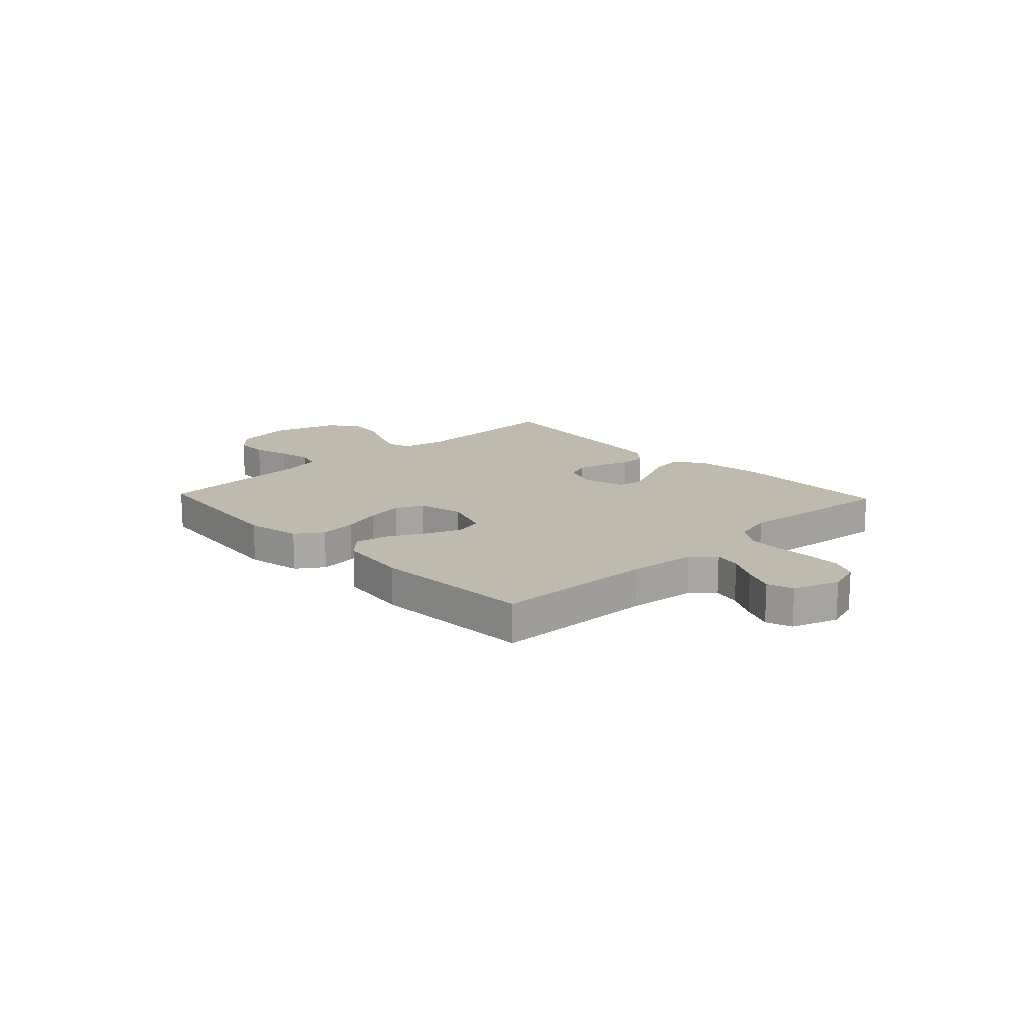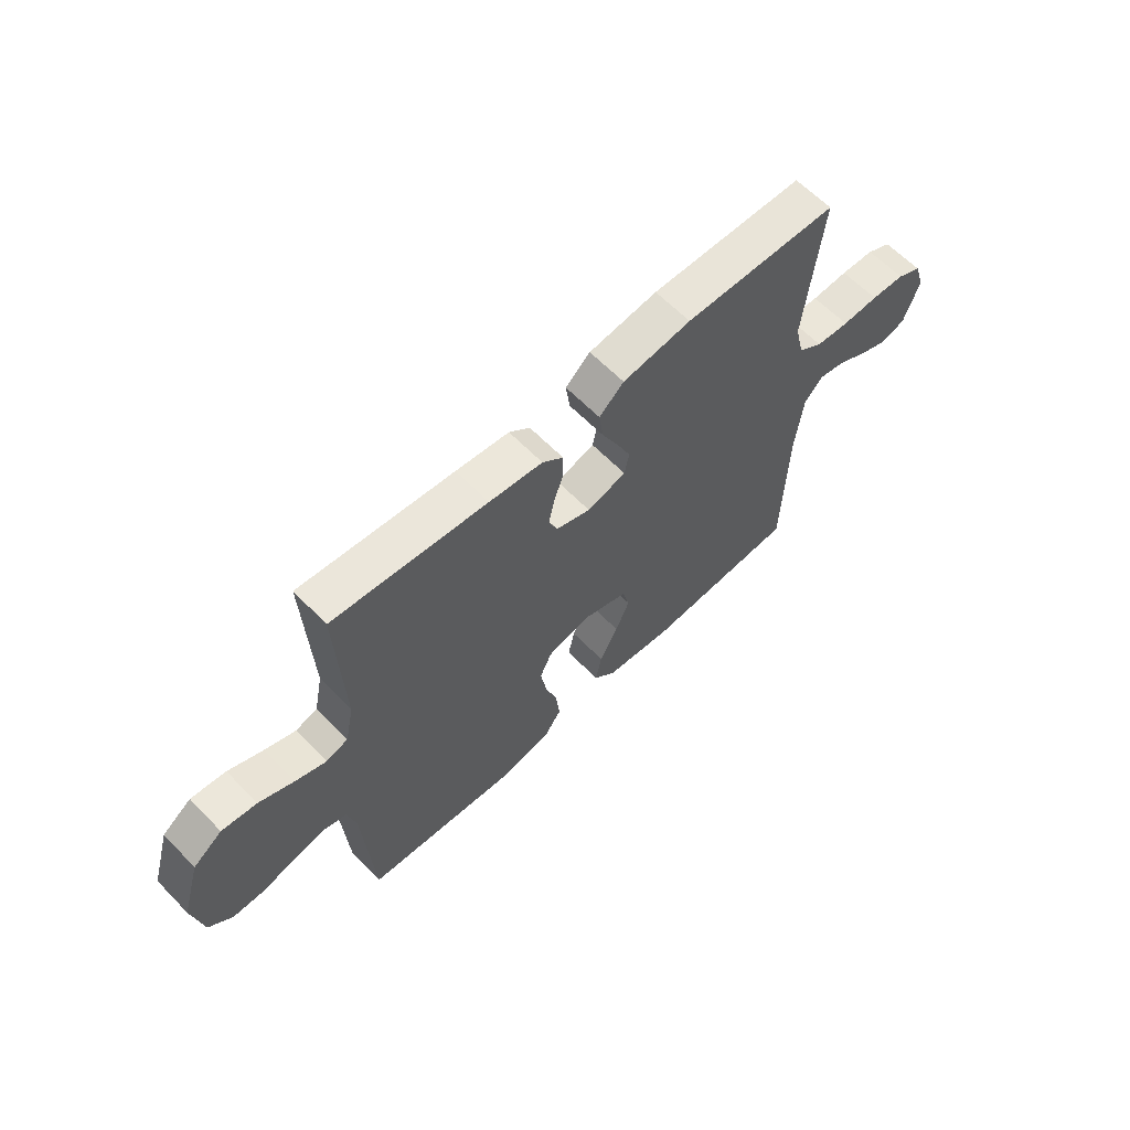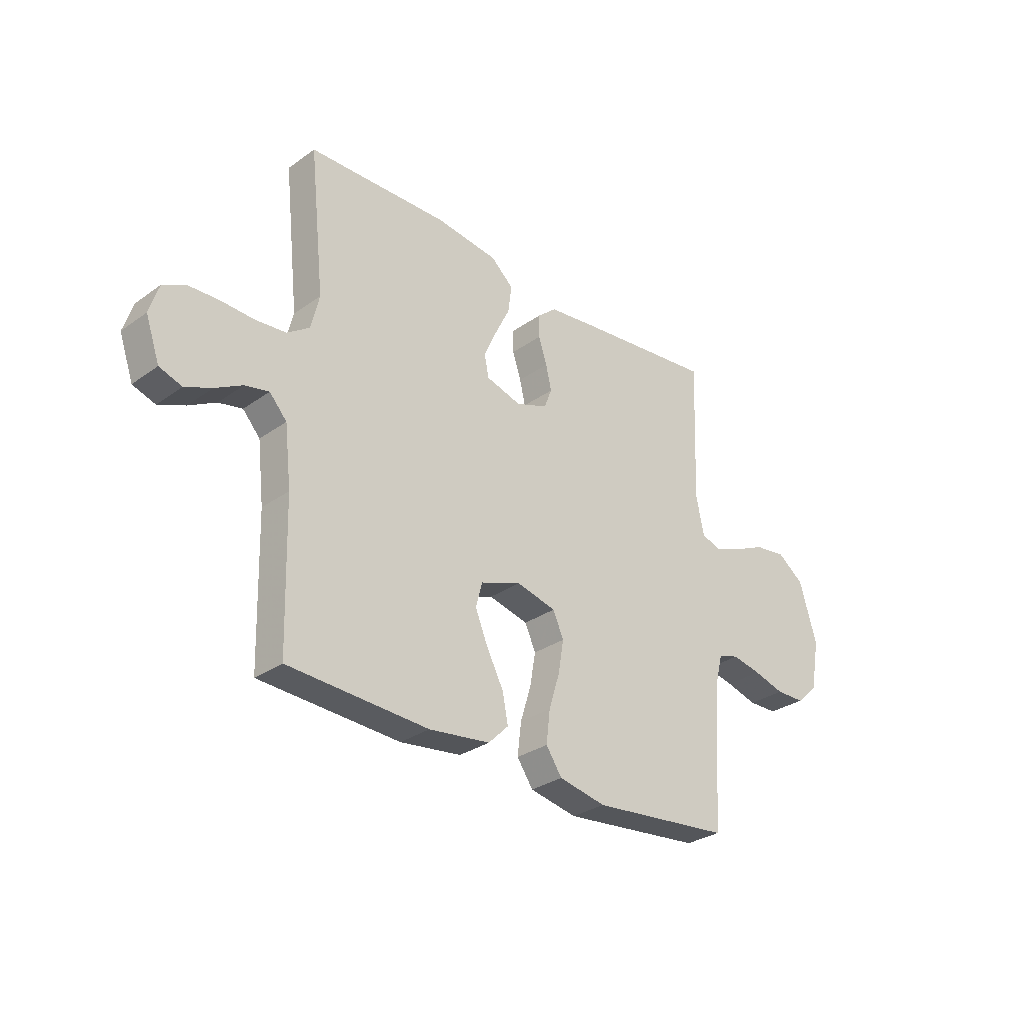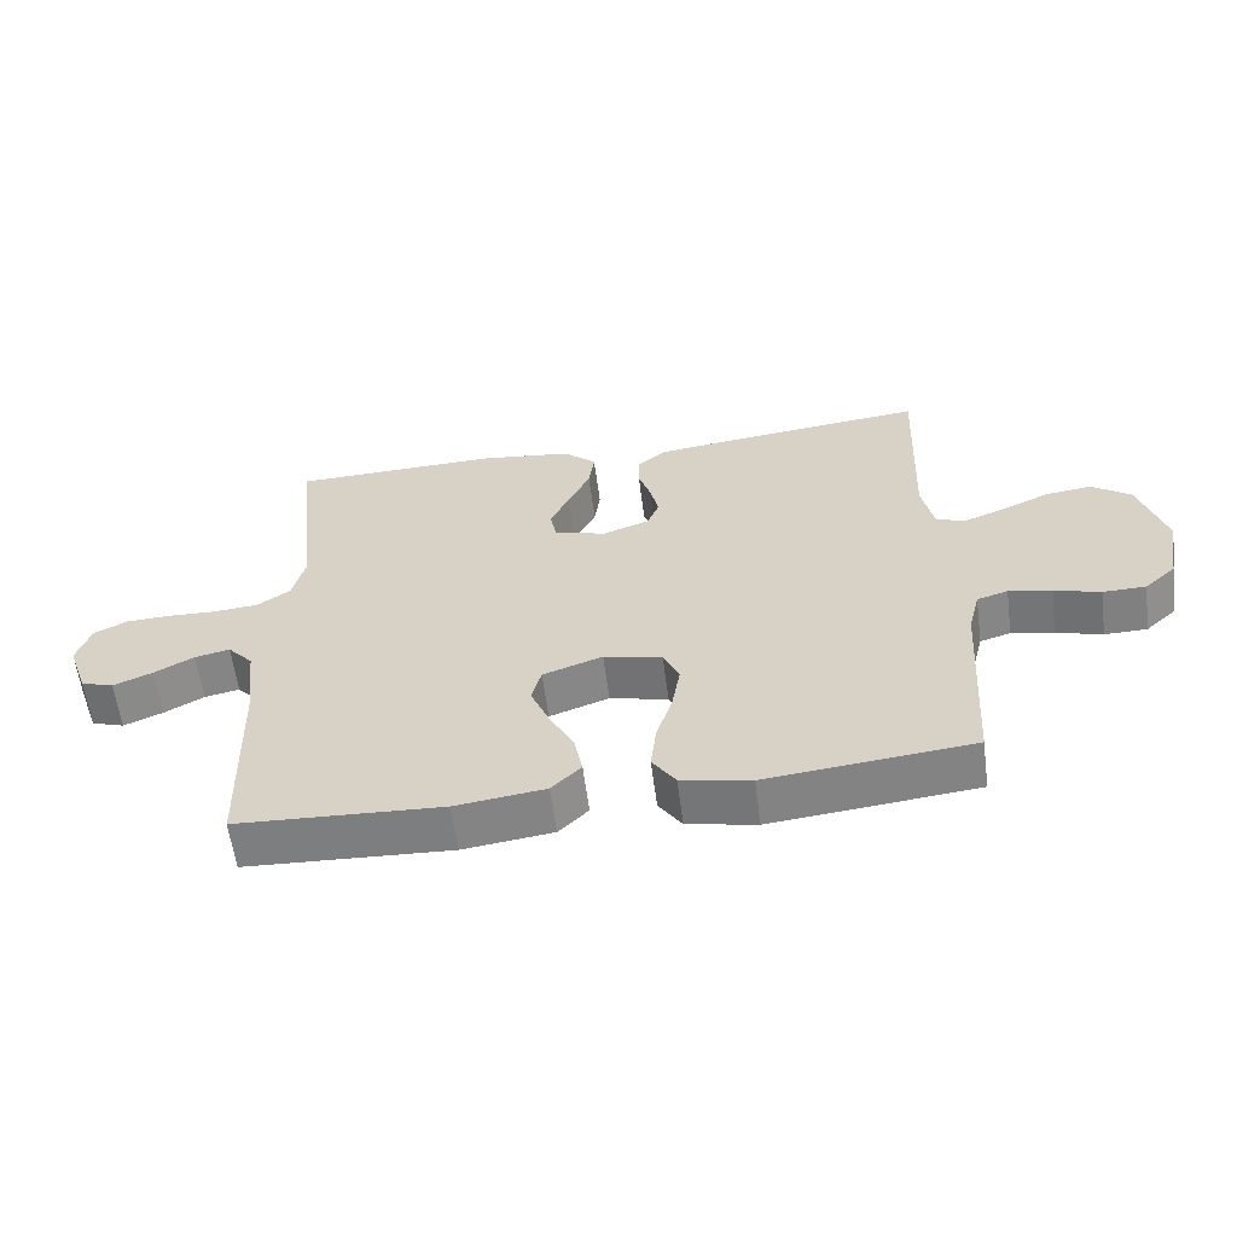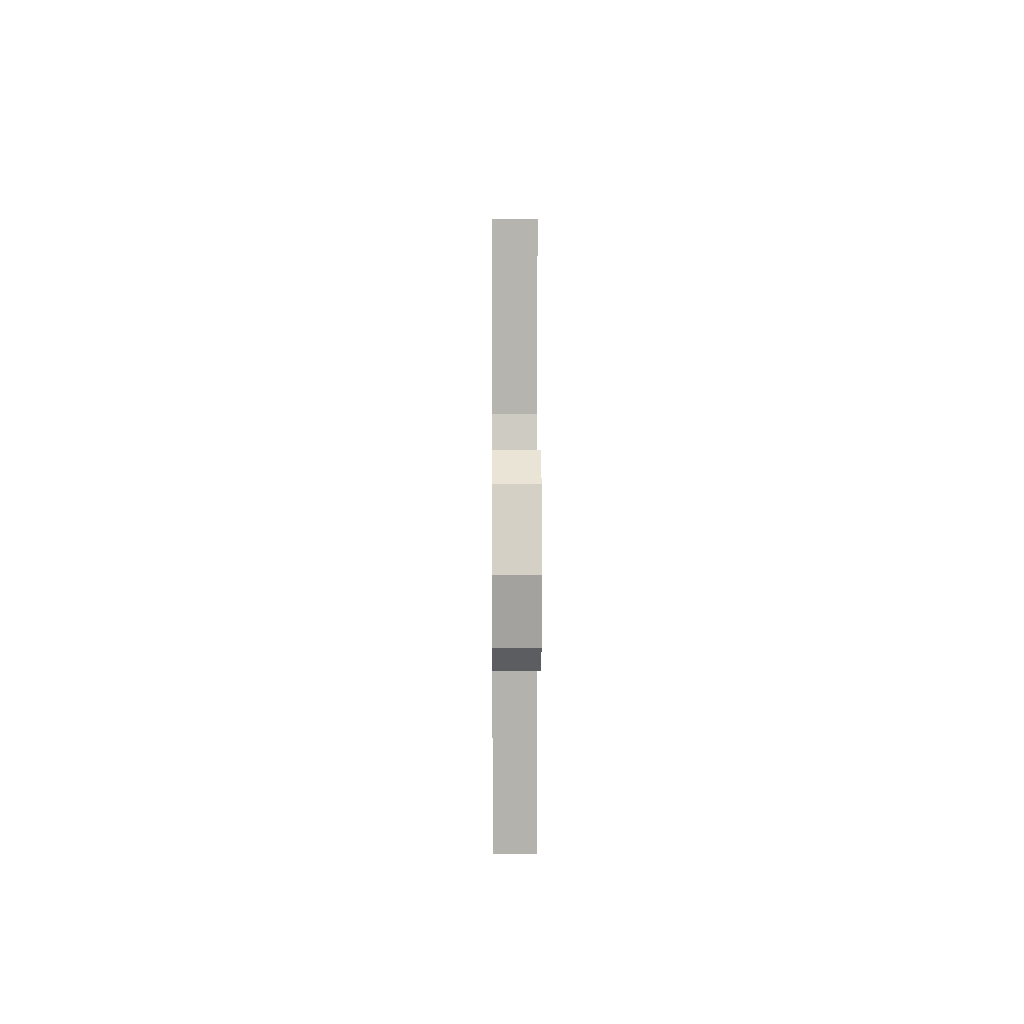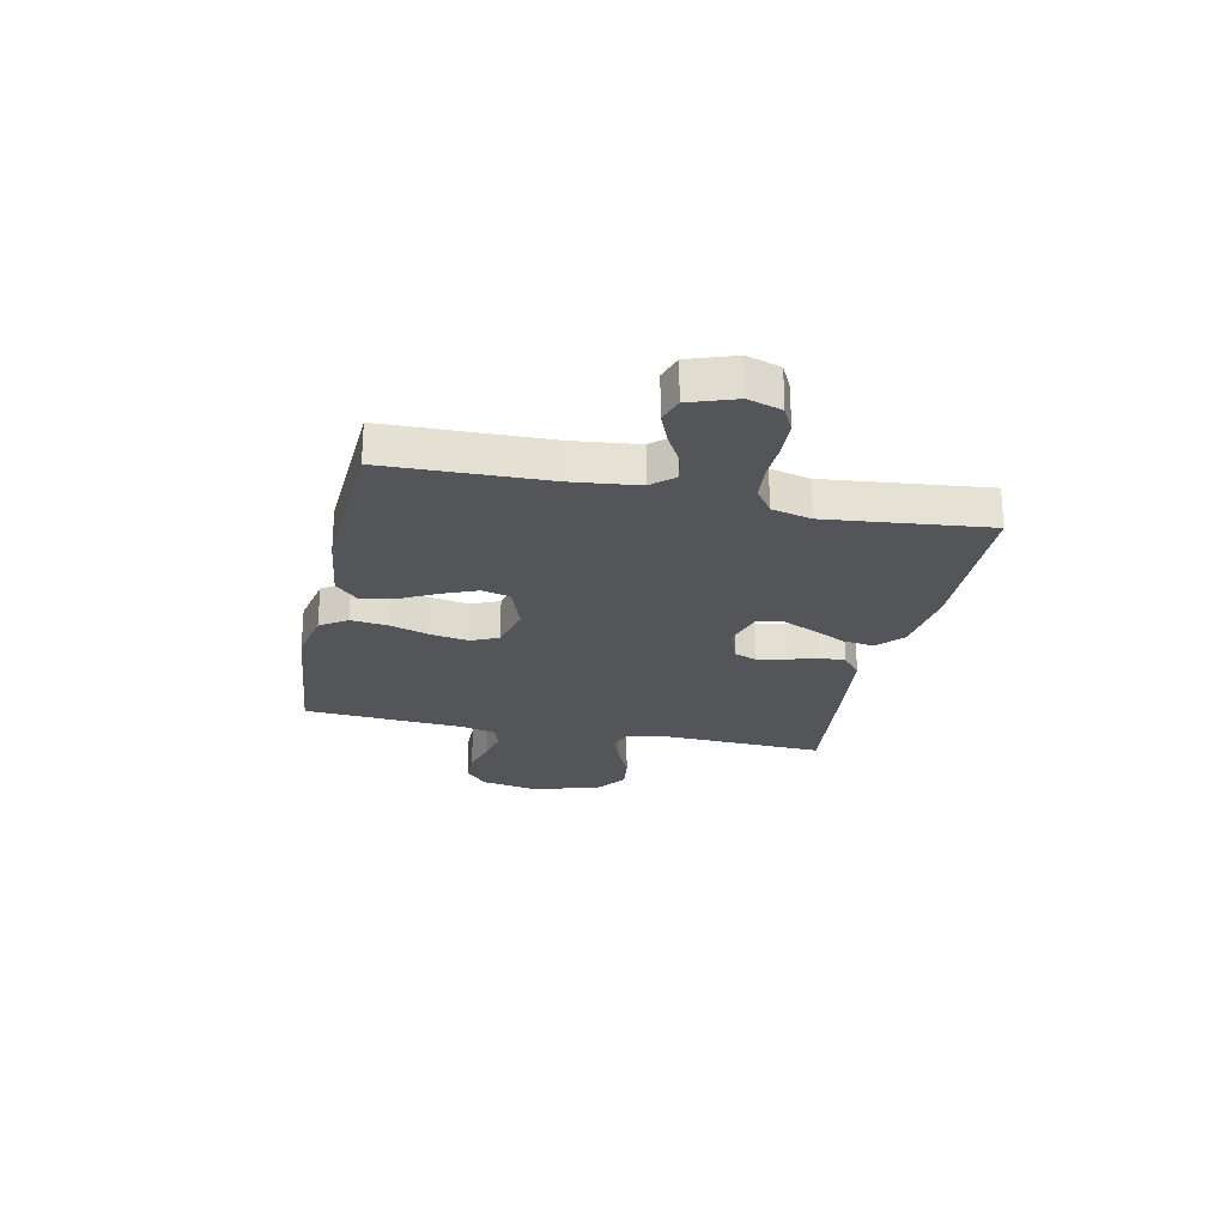
<metadata>
{"format":"obj","ext":"obj","renderer":"f3d","projection":"perspective","resolution":1024,"background":"white","views":[{"elev":15.4,"azim":-133.4,"up":"+Y"},{"elev":62.2,"azim":136.0,"up":"+Z"},{"elev":-30.1,"azim":-44.1,"up":"+Z"},{"elev":-60.0,"azim":7.4,"up":"+Z"},{"elev":7.0,"azim":89.5,"up":"+Z"},{"elev":-24.3,"azim":-102.1,"up":"+Y"}]}
</metadata>
<code>
v -0.5 0.07 -0.5
v -0.508 0.07 -0.2
v -0.522 0.07 -0.076
v -0.559 0.07 -0.035
v -0.61 0.07 -0.046
v -0.668 0.07 -0.078
v -0.725 0.07 -0.102
v -0.773 0.07 -0.086
v -0.803 0.07 0
v -0.783 0.07 0.063
v -0.735 0.07 0.087
v -0.67 0.07 0.09
v -0.599 0.07 0.087
v -0.534 0.07 0.093
v -0.486 0.07 0.126
v -0.468 0.07 0.2
v -0.5 0.07 0.5
v -0.2 0.07 0.508
v -0.066 0.07 0.491
v -0.018 0.07 0.448
v -0.026 0.07 0.389
v -0.058 0.07 0.324
v -0.085 0.07 0.263
v -0.076 0.07 0.217
v 0 0.07 0.195
v 0.068 0.07 0.22
v 0.085 0.07 0.263
v 0.073 0.07 0.315
v 0.055 0.07 0.37
v 0.055 0.07 0.419
v 0.096 0.07 0.454
v 0.2 0.07 0.467
v 0.5 0.07 0.5
v 0.488 0.07 0.2
v 0.505 0.07 0.118
v 0.548 0.07 0.104
v 0.608 0.07 0.127
v 0.676 0.07 0.158
v 0.744 0.07 0.167
v 0.801 0.07 0.125
v 0.838 0.07 0
v 0.818 0.07 -0.108
v 0.772 0.07 -0.15
v 0.71 0.07 -0.151
v 0.643 0.07 -0.132
v 0.581 0.07 -0.119
v 0.536 0.07 -0.133
v 0.519 0.07 -0.2
v 0.5 0.07 -0.5
v 0.2 0.07 -0.531
v 0.099 0.07 -0.511
v 0.065 0.07 -0.461
v 0.073 0.07 -0.392
v 0.096 0.07 -0.318
v 0.108 0.07 -0.248
v 0.085 0.07 -0.197
v 0 0.07 -0.176
v -0.087 0.07 -0.207
v -0.101 0.07 -0.26
v -0.074 0.07 -0.325
v -0.038 0.07 -0.394
v -0.026 0.07 -0.455
v -0.069 0.07 -0.498
v -0.2 0.07 -0.515
v -0.5 0 -0.5
v -0.508 0 -0.2
v -0.522 0 -0.076
v -0.559 0 -0.035
v -0.61 0 -0.046
v -0.668 0 -0.078
v -0.725 0 -0.102
v -0.773 0 -0.086
v -0.803 0 0
v -0.783 0 0.063
v -0.735 0 0.087
v -0.67 0 0.09
v -0.599 0 0.087
v -0.534 0 0.093
v -0.486 0 0.126
v -0.468 0 0.2
v -0.5 0 0.5
v -0.2 0 0.508
v -0.066 0 0.491
v -0.018 0 0.448
v -0.026 0 0.389
v -0.058 0 0.324
v -0.085 0 0.263
v -0.076 0 0.217
v 0 0 0.195
v 0.068 0 0.22
v 0.085 0 0.263
v 0.073 0 0.315
v 0.055 0 0.37
v 0.055 0 0.419
v 0.096 0 0.454
v 0.2 0 0.467
v 0.5 0 0.5
v 0.488 0 0.2
v 0.505 0 0.118
v 0.548 0 0.104
v 0.608 0 0.127
v 0.676 0 0.158
v 0.744 0 0.167
v 0.801 0 0.125
v 0.838 0 0
v 0.818 0 -0.108
v 0.772 0 -0.15
v 0.71 0 -0.151
v 0.643 0 -0.132
v 0.581 0 -0.119
v 0.536 0 -0.133
v 0.519 0 -0.2
v 0.5 0 -0.5
v 0.2 0 -0.531
v 0.099 0 -0.511
v 0.065 0 -0.461
v 0.073 0 -0.392
v 0.096 0 -0.318
v 0.108 0 -0.248
v 0.085 0 -0.197
v 0 0 -0.176
v -0.087 0 -0.207
v -0.101 0 -0.26
v -0.074 0 -0.325
v -0.038 0 -0.394
v -0.026 0 -0.455
v -0.069 0 -0.498
v -0.2 0 -0.515
f 63 64 1 2
f 60 61 62 63
f 59 60 63 2
f 58 59 2 3
f 57 58 3 4
f 56 57 4
f 51 52 53 54
f 51 54 55
f 48 49 50 51
f 47 48 51 55
f 46 47 55 56
f 42 43 44 45
f 42 45 46
f 41 42 46
f 37 38 39 40
f 36 37 40 41
f 35 36 41 46
f 31 32 33 34
f 31 34 35
f 28 29 30 31
f 27 28 31 35
f 26 27 35 46
f 19 20 21 22
f 19 22 23
f 16 17 18 19
f 15 16 19 23
f 14 15 23 24
f 10 11 12 13
f 10 13 14
f 9 10 14
f 5 6 7 8
f 5 8 9 14
f 26 46 56 4
f 5 14 24 25
f 4 5 25 26
f 66 65 128 127
f 127 126 125 124
f 66 127 124 123
f 67 66 123 122
f 68 67 122 121
f 68 121 120
f 118 117 116 115
f 119 118 115
f 115 114 113 112
f 119 115 112 111
f 120 119 111 110
f 109 108 107 106
f 110 109 106
f 110 106 105
f 104 103 102 101
f 105 104 101 100
f 110 105 100 99
f 98 97 96 95
f 99 98 95
f 95 94 93 92
f 99 95 92 91
f 110 99 91 90
f 86 85 84 83
f 87 86 83
f 83 82 81 80
f 87 83 80 79
f 88 87 79 78
f 77 76 75 74
f 78 77 74
f 78 74 73
f 72 71 70 69
f 78 73 72 69
f 68 120 110 90
f 89 88 78 69
f 90 89 69 68
f 1 65 66 2
f 2 66 67 3
f 3 67 68 4
f 4 68 69 5
f 5 69 70 6
f 6 70 71 7
f 7 71 72 8
f 8 72 73 9
f 9 73 74 10
f 10 74 75 11
f 11 75 76 12
f 12 76 77 13
f 13 77 78 14
f 14 78 79 15
f 15 79 80 16
f 16 80 81 17
f 17 81 82 18
f 18 82 83 19
f 19 83 84 20
f 20 84 85 21
f 21 85 86 22
f 22 86 87 23
f 23 87 88 24
f 24 88 89 25
f 25 89 90 26
f 26 90 91 27
f 27 91 92 28
f 28 92 93 29
f 29 93 94 30
f 30 94 95 31
f 31 95 96 32
f 32 96 97 33
f 33 97 98 34
f 34 98 99 35
f 35 99 100 36
f 36 100 101 37
f 37 101 102 38
f 38 102 103 39
f 39 103 104 40
f 40 104 105 41
f 41 105 106 42
f 42 106 107 43
f 43 107 108 44
f 44 108 109 45
f 45 109 110 46
f 46 110 111 47
f 47 111 112 48
f 48 112 113 49
f 49 113 114 50
f 50 114 115 51
f 51 115 116 52
f 52 116 117 53
f 53 117 118 54
f 54 118 119 55
f 55 119 120 56
f 56 120 121 57
f 57 121 122 58
f 58 122 123 59
f 59 123 124 60
f 60 124 125 61
f 61 125 126 62
f 62 126 127 63
f 63 127 128 64
f 64 128 65 1

</code>
